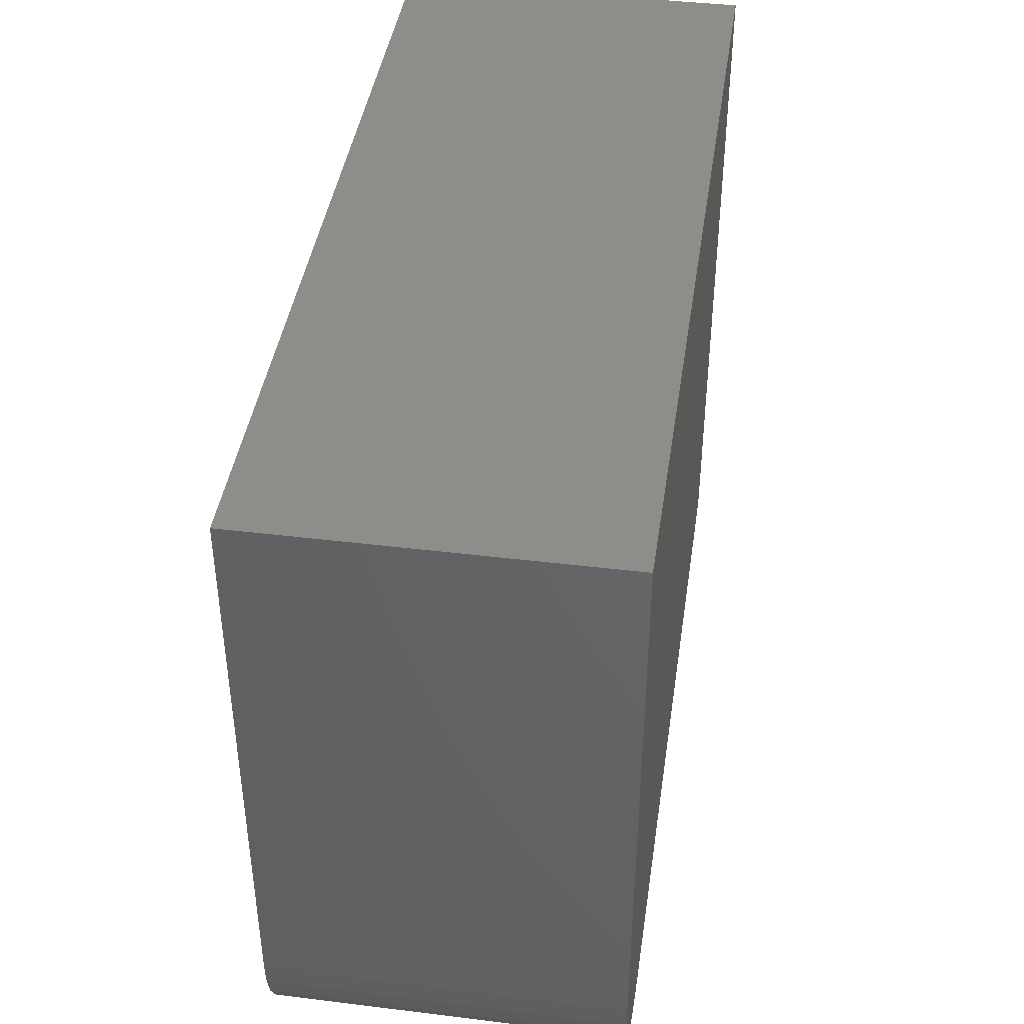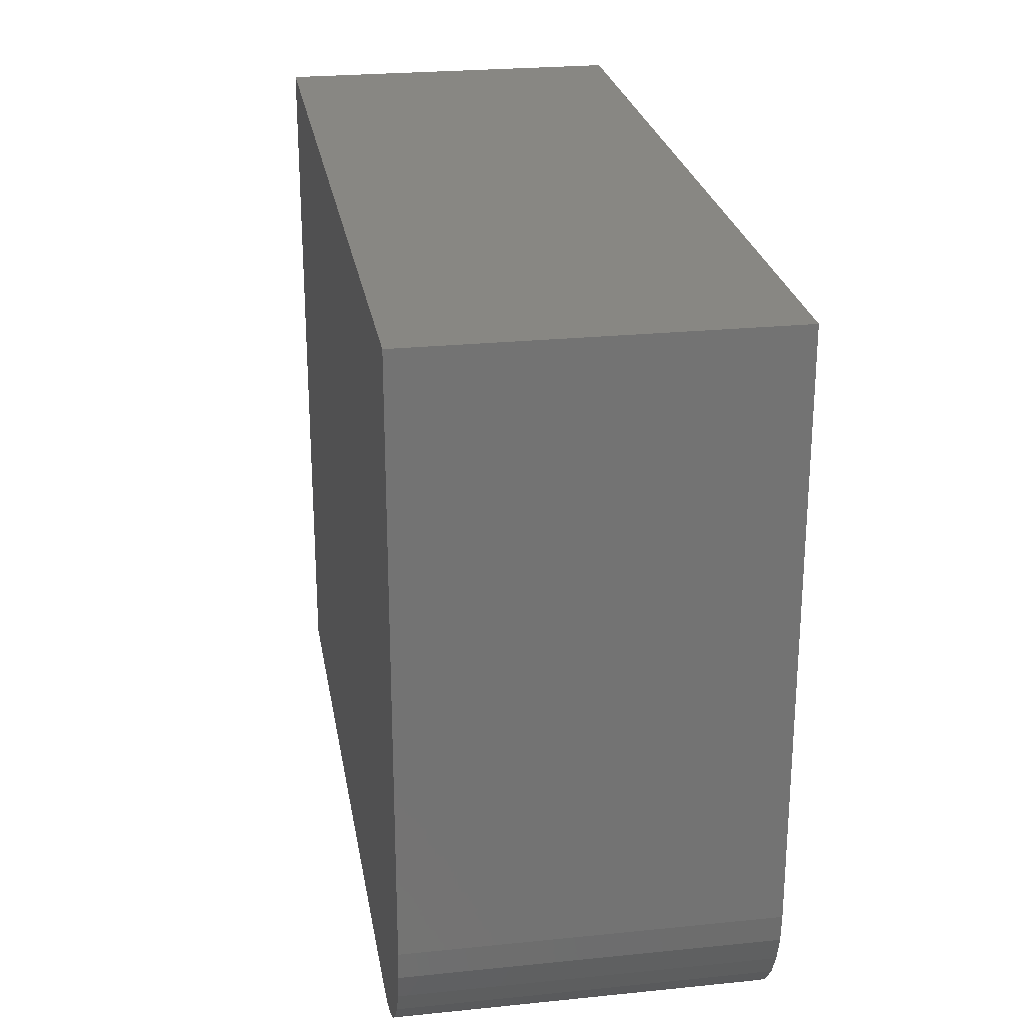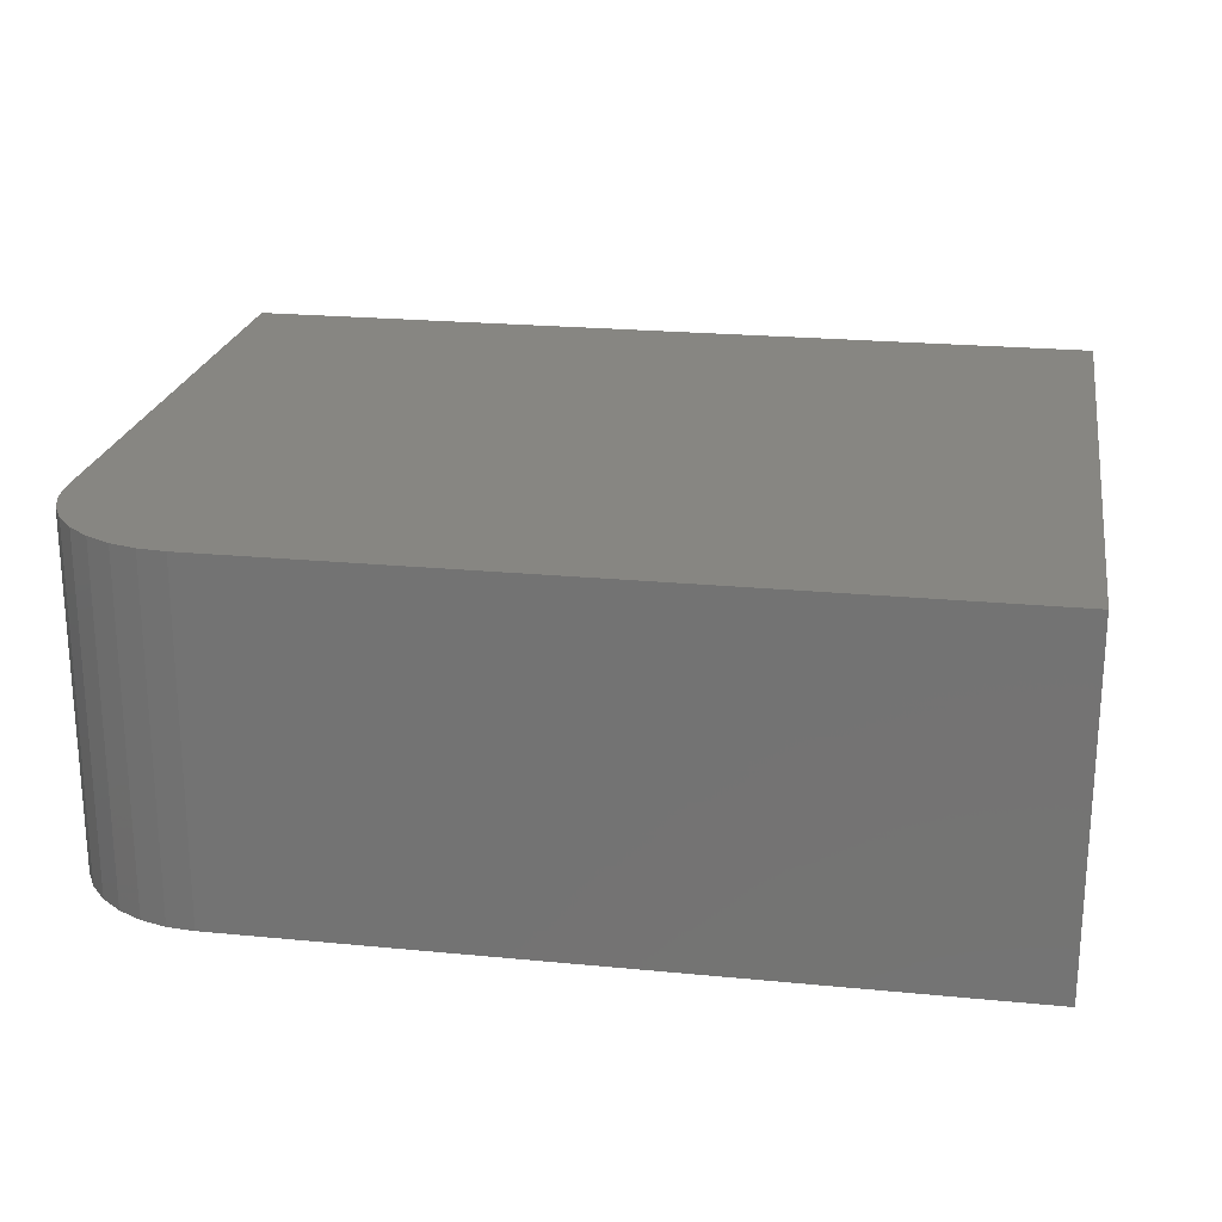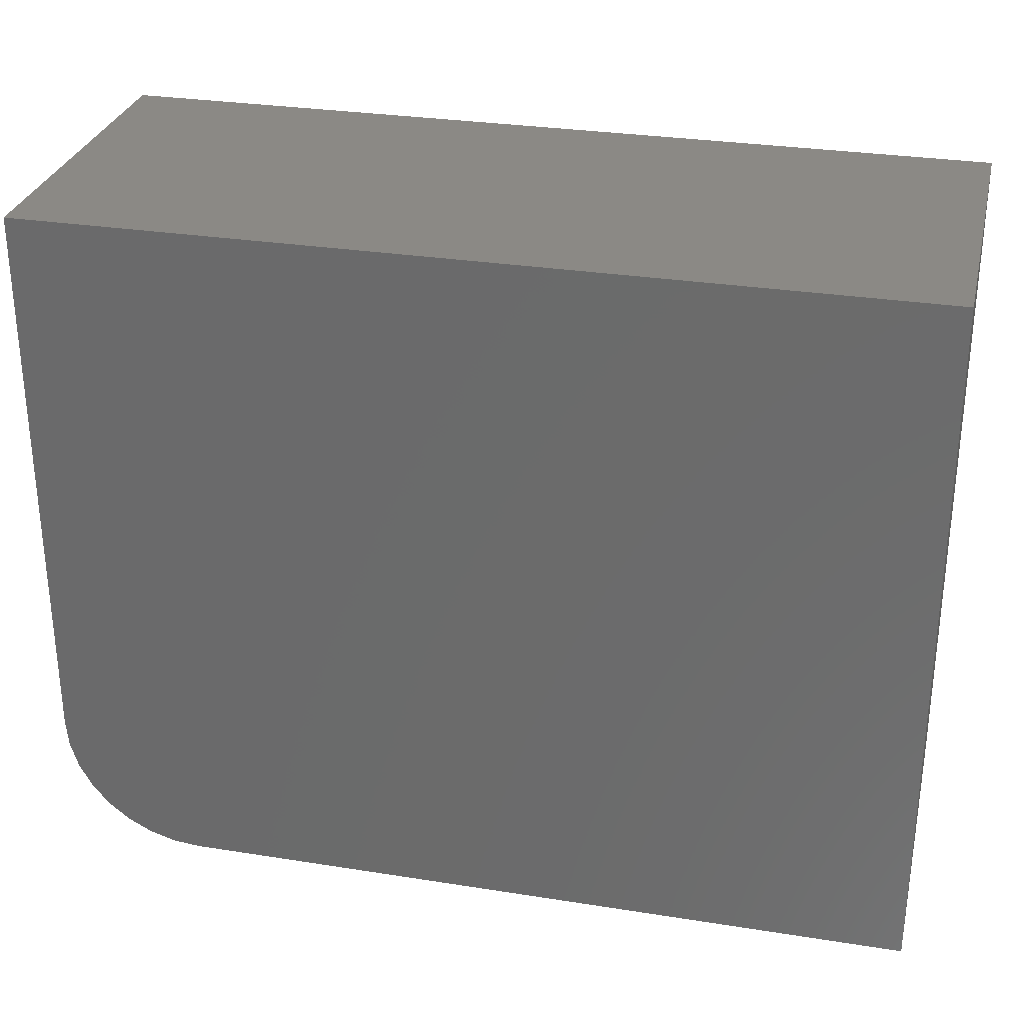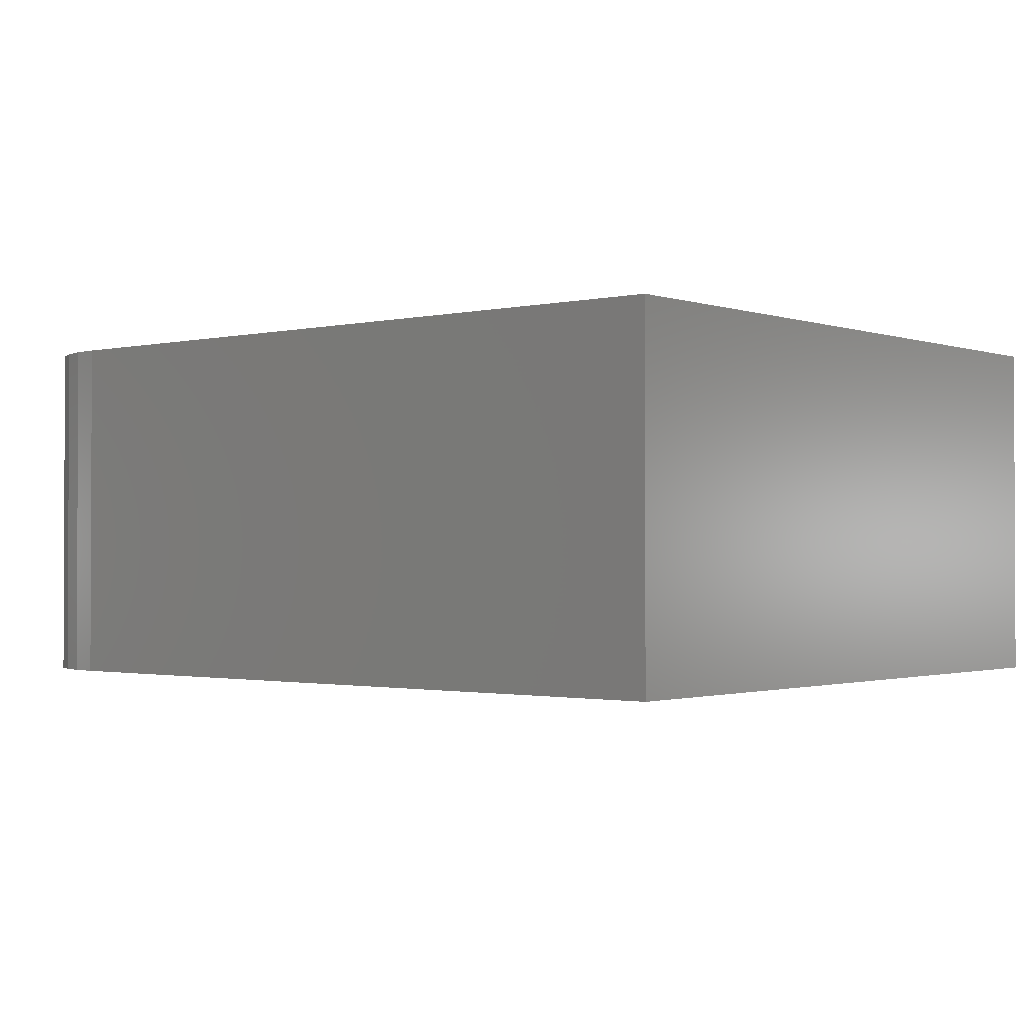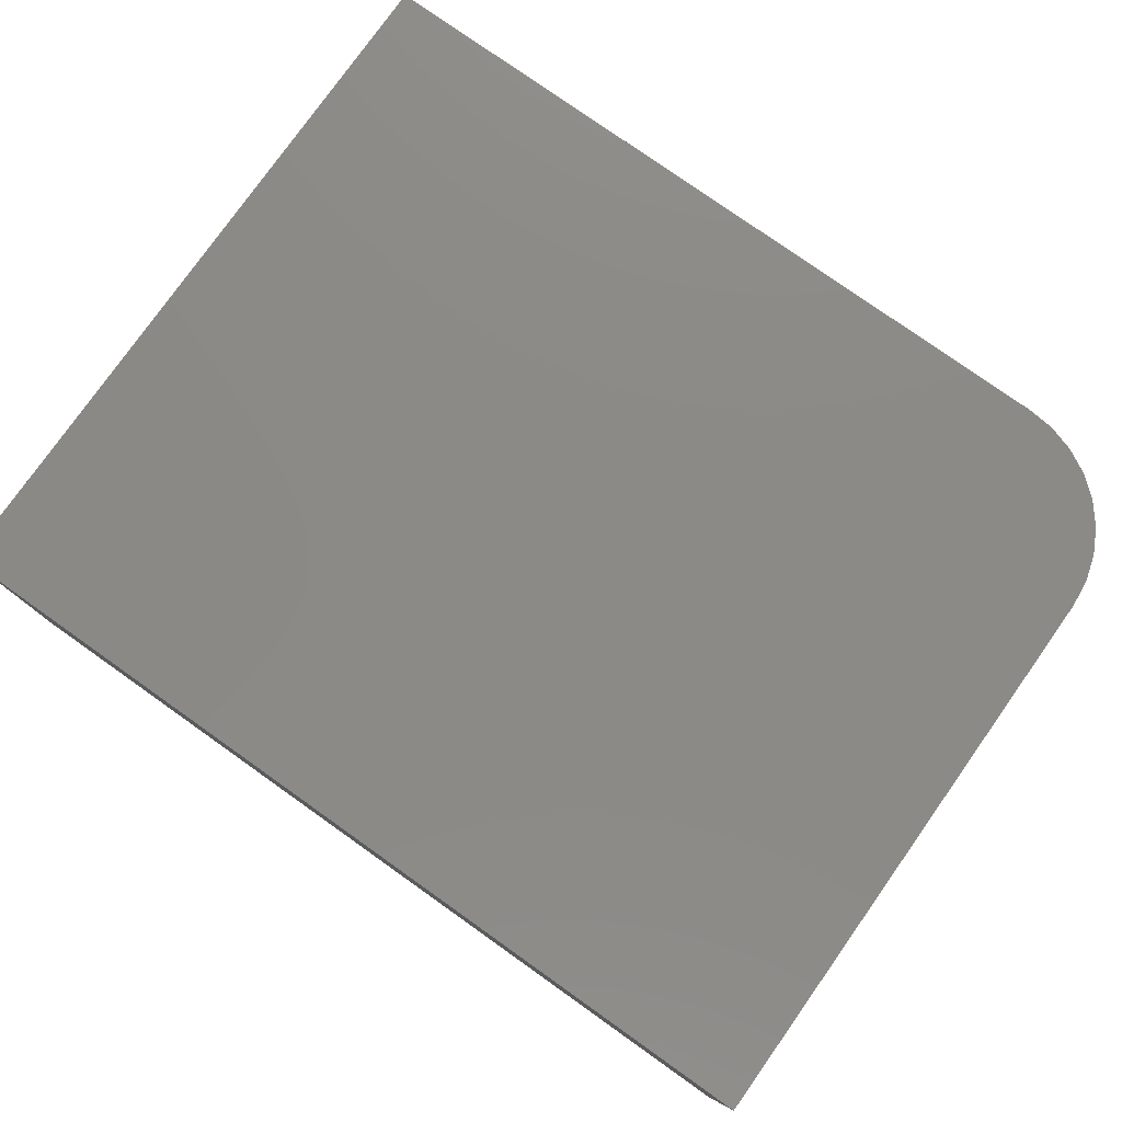
<metadata>
{"format":"stl","ext":"stl","renderer":"f3d","projection":"perspective","resolution":1024,"background":"white","views":[{"elev":42.0,"azim":-81.6,"up":"+Y"},{"elev":24.8,"azim":-99.4,"up":"+Y"},{"elev":22.4,"azim":9.5,"up":"+Z"},{"elev":29.7,"azim":13.1,"up":"+Y"},{"elev":-1.3,"azim":39.7,"up":"+Z"},{"elev":78.4,"azim":-144.7,"up":"+Z"}]}
</metadata>
<code>
# stl→obj: 24 verts, 44 faces
v 0 0.1172 0.2969
v 0.002252 0.09433 0.2969
v 0.00892 0.07234 0.2969
v 0.01975 0.05208 0.2969
v 0.03432 0.03432 0.2969
v 0.05208 0.01975 0.2969
v 0.07234 0.00892 0.2969
v 0.09433 0.002252 0.2969
v 0.1172 0 0.2969
v 0.75 0 0.2969
v 0.75 0.6 0.2969
v 0 0.6 0.2969
v 0 0.1172 0
v 0 0.6 0
v 0.75 0.6 0
v 0.75 0 0
v 0.1172 0 0
v 0.09433 0.002252 0
v 0.07234 0.00892 0
v 0.05208 0.01975 0
v 0.03432 0.03432 0
v 0.01975 0.05208 0
v 0.00892 0.07234 0
v 0.002252 0.09433 0
f 1 2 3
f 1 3 4
f 1 4 5
f 1 5 6
f 1 6 7
f 1 7 8
f 1 8 9
f 1 9 10
f 1 10 11
f 1 11 12
f 13 14 15
f 13 15 16
f 13 16 17
f 13 17 18
f 13 18 19
f 13 19 20
f 13 20 21
f 13 21 22
f 13 22 23
f 13 23 24
f 12 14 1
f 1 14 13
f 9 17 10
f 10 17 16
f 17 9 18
f 18 9 8
f 18 8 19
f 19 8 7
f 19 7 20
f 20 7 6
f 20 6 21
f 21 6 5
f 21 5 22
f 22 5 4
f 22 4 23
f 23 4 3
f 23 3 24
f 24 3 2
f 24 2 13
f 13 2 1
f 11 15 12
f 12 15 14
f 10 16 11
f 11 16 15

</code>
